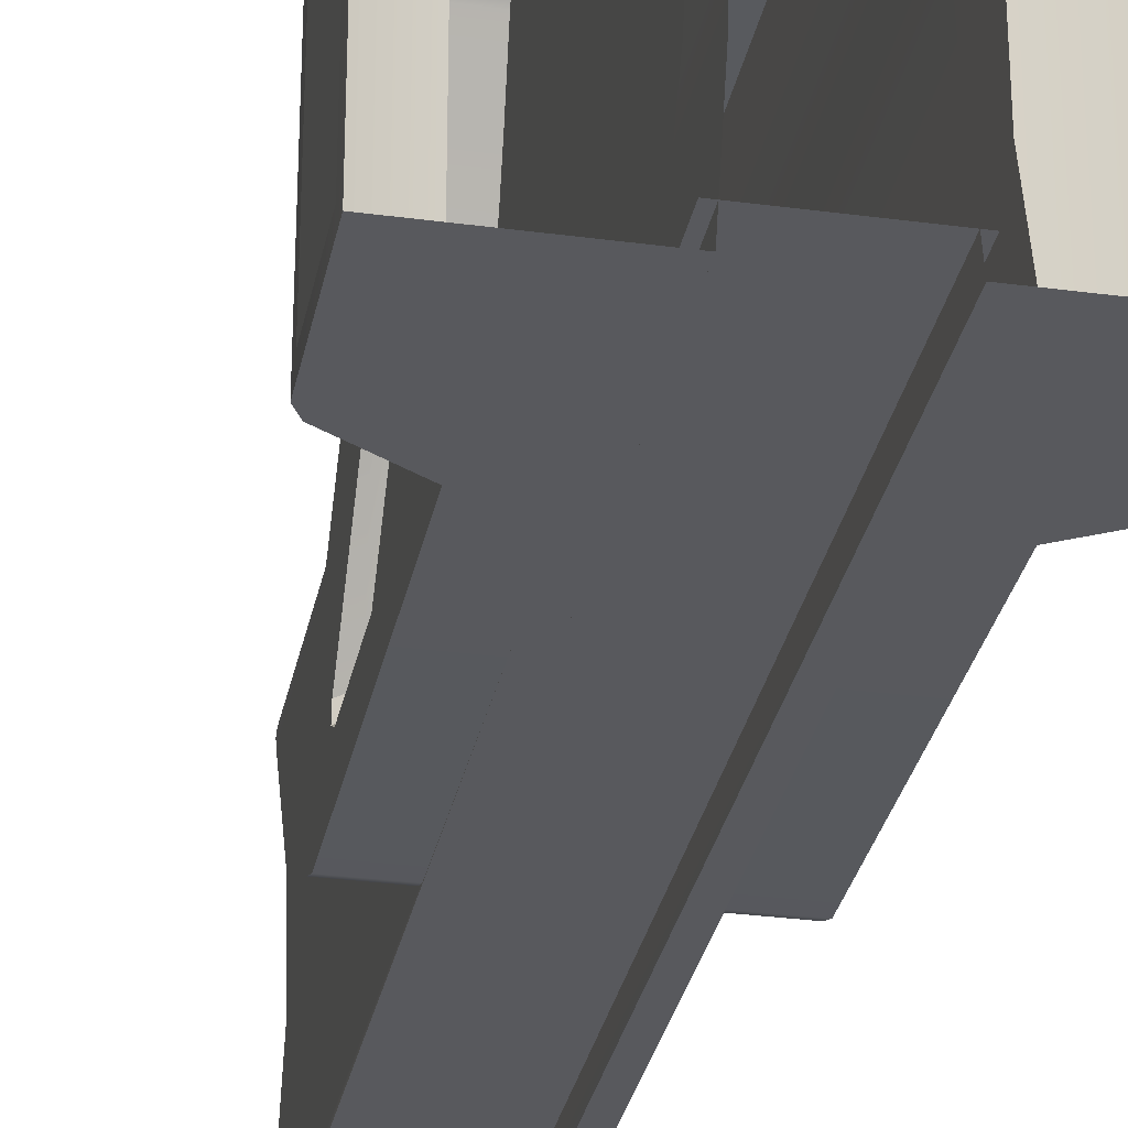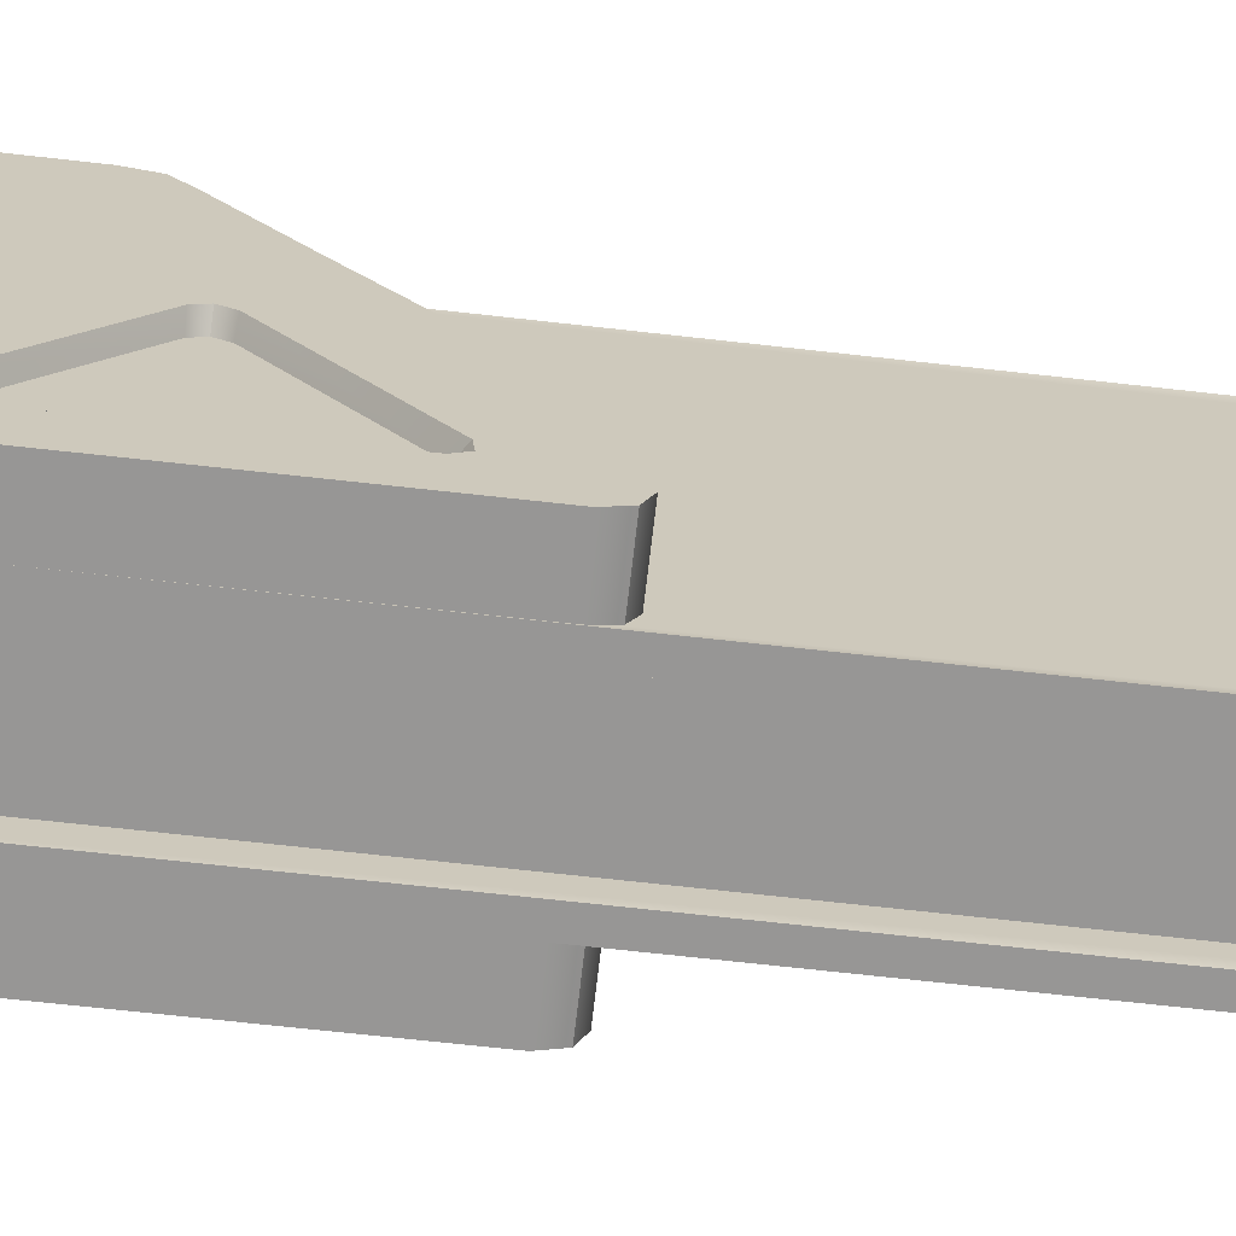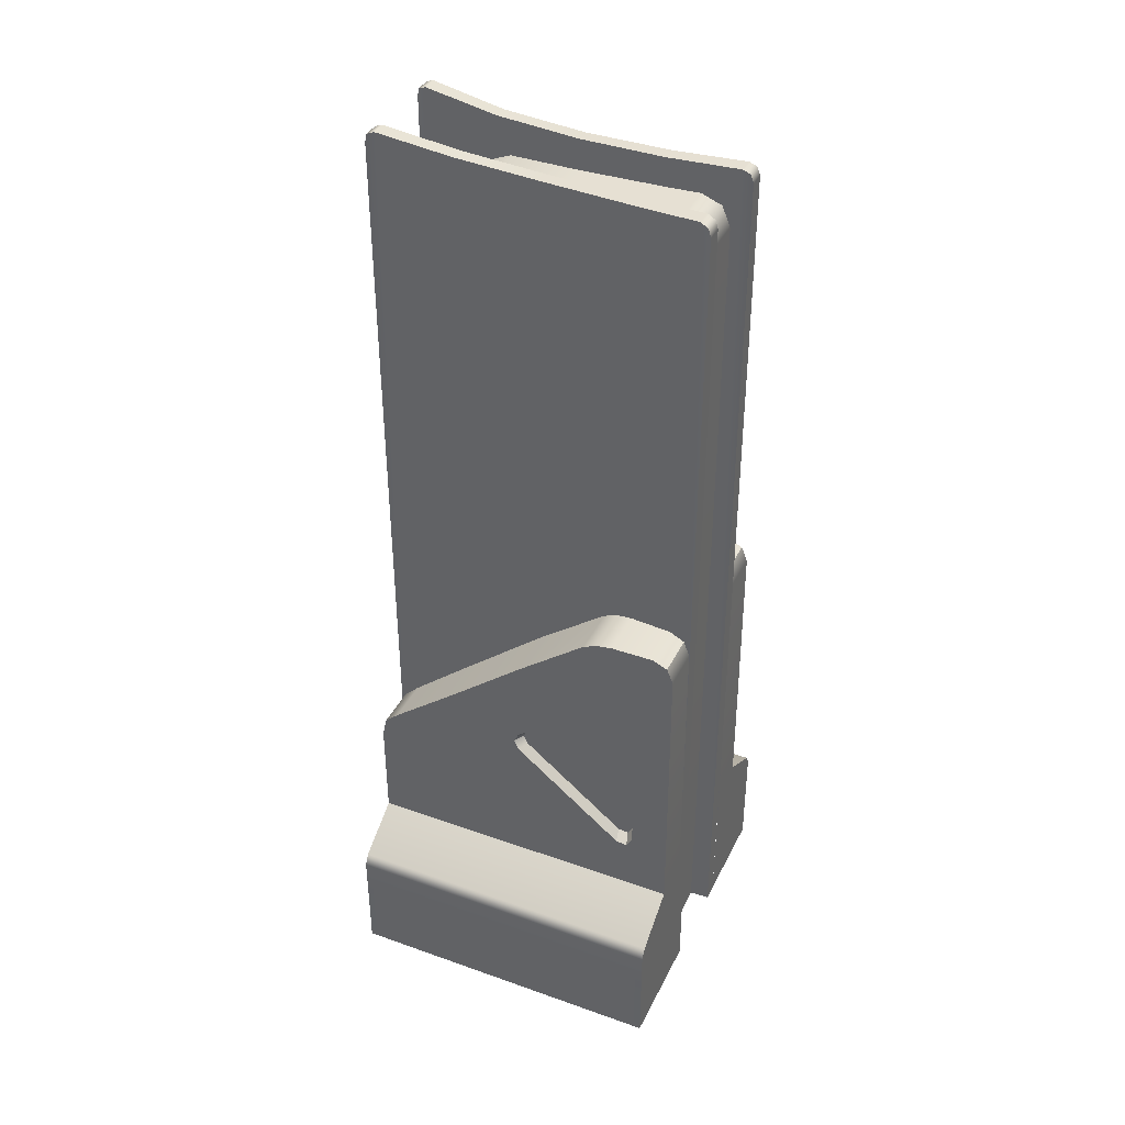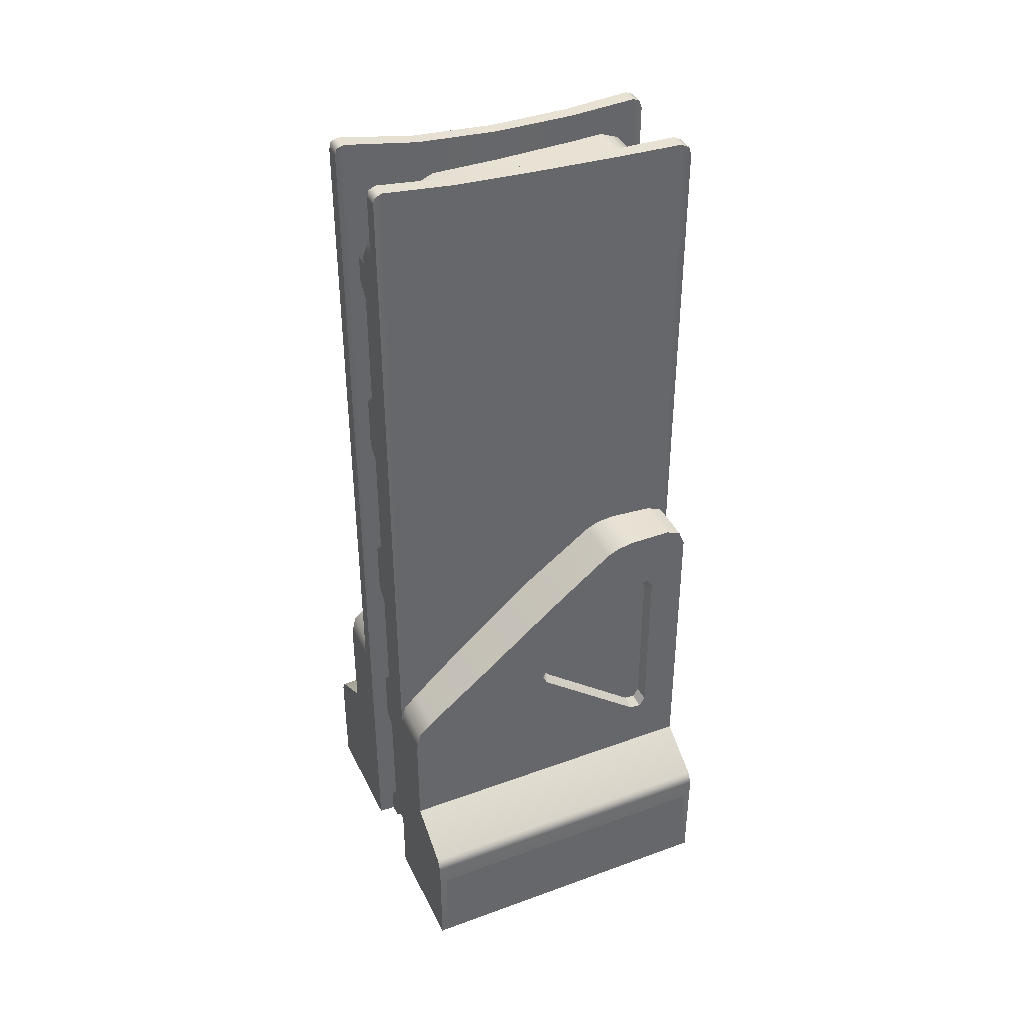
<metadata>
{"format":"obj","ext":"obj","renderer":"f3d","projection":"perspective","resolution":1024,"background":"white","views":[{"elev":-30.4,"azim":-11.0,"up":"+Z"},{"elev":-68.2,"azim":83.5,"up":"+Z"},{"elev":38.6,"azim":114.1,"up":"+Y"},{"elev":40.1,"azim":65.8,"up":"+Y"}]}
</metadata>
<code>
g ENV_S07_ThePS5
v 10.24 -0.0001869 -27.6
v 10.24 154.2 -27.38
v 7.43 154.2 -27.38
v 7.43 -0.0001869 -27.6
v -9.791 -0.0001869 27.6
v -7.081 157.5 27.6
v -7.081 -0.0001869 27.6
v -9.791 157.5 27.6
v -9.722 158.8 27.29
v -7.03 158.8 27.29
v -9.56 159.3 26.1
v -6.913 159.3 26.1
v -6.231 157.4 13.8
v -8.619 157.4 13.8
v -6.052 156.4 -0.0001869
v -8.37 156.4 -0.0001869
v -6.454 156 -13.82
v -8.927 156 -13.82
v -7.164 156.2 -25.64
v -9.905 156.2 -25.64
v -10.08 155.6 -26.92
v -7.289 155.6 -26.92
v -10.15 154.2 -27.38
v -7.341 154.2 -27.38
v 9.879 -0.0001869 27.6
v 7.17 -0.0001869 27.6
v 7.17 157.5 27.6
v 9.879 157.5 27.6
v 7.119 158.8 27.29
v 9.811 158.8 27.29
v 7.002 159.3 26.1
v 9.648 159.3 26.1
v 8.707 157.4 13.8
v 6.32 157.4 13.8
v 8.459 156.4 -0.0001869
v 6.141 156.4 -0.0001869
v 9.015 156 -13.82
v 6.543 156 -13.82
v 9.994 156.2 -25.64
v 7.253 156.2 -25.64
v 7.378 155.6 -26.92
v 10.17 155.6 -26.92
v 7.43 154.2 -27.38
v 10.24 154.2 -27.38
v -10.15 -0.0001869 -27.6
v -7.341 -0.0001869 -27.6
v -7.341 154.2 -27.38
v -10.15 154.2 -27.38
v 7.378 155.6 -26.92
v 7.253 156.2 -25.64
v 7.43 154.2 -27.38
v 7.43 -0.0001869 -27.6
v 6.543 -0.0001869 -13.8
v 6.543 156 -13.82
v 6.141 -0.0001869 -0.0001869
v 6.141 156.4 -0.0001869
v 6.32 -0.0001869 13.8
v 6.32 157.4 13.8
v 7.002 159.3 26.1
v 7.17 -0.0001869 27.6
v 7.17 157.5 27.6
v 7.119 158.8 27.29
v -9.56 159.3 26.1
v -9.722 158.8 27.29
v -9.791 157.5 27.6
v -9.791 -0.0001869 27.6
v -8.619 -0.0001869 13.8
v -8.619 157.4 13.8
v -8.37 156.4 -0.0001869
v -8.37 -0.0001869 -0.0001869
v -8.927 156 -13.82
v -8.927 -0.0001869 -13.8
v -10.15 -0.0001869 -27.6
v -9.905 156.2 -25.64
v -10.15 154.2 -27.38
v -10.08 155.6 -26.92
v -7.081 157.5 27.6
v -7.03 158.8 27.29
v -6.913 159.3 26.1
v -7.081 -0.0001869 27.6
v -6.231 157.4 13.8
v -6.231 -0.0001869 13.8
v -6.052 -0.0001869 -0.0001869
v -6.052 156.4 -0.0001869
v -6.454 -0.0001869 -13.8
v -6.454 156 -13.82
v -7.164 156.2 -25.64
v -7.341 -0.0001869 -27.6
v -7.341 154.2 -27.38
v -7.289 155.6 -26.92
v 9.879 157.5 27.6
v 9.811 158.8 27.29
v 9.648 159.3 26.1
v 9.879 -0.0001869 27.6
v 8.707 157.4 13.8
v 8.707 -0.0001869 13.8
v 8.459 -0.0001869 -0.0001869
v 8.459 156.4 -0.0001869
v 9.015 -0.0001869 -13.8
v 9.015 156 -13.82
v 9.994 156.2 -25.64
v 10.24 -0.0001869 -27.6
v 10.24 154.2 -27.38
v 10.17 155.6 -26.92
v -8.045 -0.0001869 24.03
v 8.134 138.3 24.03
v 8.134 -0.0001869 24.03
v -8.045 138.3 24.03
v -7.877 147.4 20.35
v 7.966 147.4 20.35
v -7.372 151.2 11.46
v 7.461 151.2 11.46
v 6.956 151.2 -0.3082
v -6.867 151.2 -0.3082
v -6.867 151.2 -0.3082
v -7.877 151.2 -19.51
v 7.966 151.2 -19.51
v 6.956 151.2 -0.3082
v -8.216 146.3 -24.25
v -8.216 -0.0001869 -24.25
v 8.305 -0.0001869 -24.25
v 8.305 146.3 -24.25
v 8.134 149.8 -22.86
v -8.045 149.8 -22.86
v 7.966 151.2 -19.51
v -7.877 151.2 -19.51
v -17.47 79.99 -23.74
v -17.47 78.9 -26.32
v -9.851 78.9 -26.32
v -9.617 79.99 -23.74
v -17.47 79.99 -16.53
v -9.049 79.99 -16.53
v -17.47 79.56 -13.88
v -8.847 79.56 -13.88
v -17.47 78.51 -11.54
v -8.718 78.51 -11.54
v -17.47 69.49 -0.01445
v -7.968 69.49 -0.01445
v -17.47 58.38 13.5
v -8.342 58.38 13.5
v -9.132 49.68 24.36
v -17.47 49.68 24.36
v -9.437 47.37 26.87
v -17.47 47.37 26.87
v -9.791 43.92 27.6
v -17.47 43.92 27.6
v -9.791 26.12 27.6
v -17.47 26.12 27.6
v -17.47 -0.0001869 27.6
v -9.791 -0.0001869 27.6
v -26.24 20.83 27.6
v -27.21 19 27.6
v -27.21 -0.0001869 27.6
v -17.47 78.9 -26.32
v -10.15 76.27 -27.39
v -9.851 78.9 -26.32
v -17.47 76.27 -27.39
v -10.15 26.12 -27.6
v -17.47 26.12 -27.6
v -10.15 -0.0001869 -27.6
v -17.47 -0.0001869 -27.6
v -26.24 20.83 -27.6
v -27.21 19 -27.6
v -27.21 -0.0001869 -27.6
v -17.47 52.34 1.355
v -15.63 52.34 0.3335
v -15.63 53.89 -0.4052
v -17.47 54.01 0.5588
v -15.63 67.82 -17.87
v -17.47 69.01 -18.24
v -17.47 50.67 0.5588
v -15.63 52.34 0.3335
v -17.47 52.34 1.355
v -15.63 50.79 -0.4052
v -17.47 35.67 -18.24
v -15.63 36.86 -17.87
v -17.47 69.01 -18.24
v -15.63 67.82 -17.87
v -15.63 68.01 -19.65
v -17.47 69.21 -20.16
v -17.47 69.21 -20.16
v -15.63 68.01 -19.65
v -15.63 66.47 -20.59
v -17.47 67.55 -21.18
v -17.47 35.47 -20.16
v -15.63 36.67 -19.65
v -15.63 36.86 -17.87
v -17.47 35.67 -18.24
v -17.47 37.13 -21.18
v -15.63 38.22 -20.59
v -15.63 36.67 -19.65
v -17.47 35.47 -20.16
v -17.47 67.55 -21.18
v -15.63 66.47 -20.59
v -15.63 38.22 -20.59
v -17.47 37.13 -21.18
v -15.63 53.89 -0.4052
v -15.63 52.34 0.3335
v -15.63 50.79 -0.4052
v -15.63 67.82 -17.87
v -15.63 36.86 -17.87
v -15.63 68.01 -19.65
v -15.63 36.67 -19.65
v -15.63 66.47 -20.59
v -15.63 38.22 -20.59
v -27.21 -0.0001869 27.6
v -27.21 -0.0001869 -27.6
v -27.21 19 -27.6
v -27.21 19 27.6
v -26.24 20.83 -27.6
v -26.24 20.83 27.6
v -17.47 26.12 -27.6
v -17.47 26.12 27.6
v -17.47 43.92 27.6
v -17.47 26.12 27.6
v -17.47 26.12 -27.6
v -17.47 35.67 -18.24
v -17.47 50.67 0.5588
v -17.47 47.37 26.87
v -17.47 49.68 24.36
v -17.47 35.47 -20.16
v -17.47 37.13 -21.18
v -17.47 52.34 1.355
v -17.47 58.38 13.5
v -17.47 69.49 -0.01445
v -17.47 54.01 0.5588
v -17.47 78.51 -11.54
v -17.47 67.55 -21.18
v -17.47 76.27 -27.39
v -17.47 78.9 -26.32
v -17.47 69.01 -18.24
v -17.47 79.56 -13.88
v -17.47 79.99 -16.53
v -17.47 69.21 -20.16
v -17.47 79.99 -23.74
v -4.811 103.8 24.77
v 8.134 89.93 24.77
v 8.134 87.85 24.77
v -6.753 103.8 24.77
v 6.842 86.47 24.77
v -8.045 102.4 24.77
v -8.045 100.3 24.77
v 4.9 86.47 24.77
v 4.9 86.47 24.77
v -8.045 70.56 24.77
v -8.045 72.63 24.77
v 6.842 86.47 24.77
v -6.753 69.17 24.77
v 8.134 85.08 24.77
v 8.134 83.01 24.77
v -4.811 69.17 24.77
v -4.811 69.17 24.77
v 8.134 55.34 24.77
v 8.134 53.26 24.77
v -6.753 69.17 24.77
v 6.842 51.88 24.77
v -8.045 67.79 24.77
v -8.045 65.72 24.77
v 4.9 51.88 24.77
v 4.9 51.88 24.77
v -8.045 35.97 24.77
v -8.045 38.05 24.77
v 6.842 51.88 24.77
v -6.753 34.59 24.77
v 8.134 50.5 24.77
v 8.134 48.42 24.77
v -4.811 34.59 24.77
v 17.56 79.99 -23.74
v 9.939 78.9 -26.32
v 17.56 78.9 -26.32
v 9.705 79.99 -23.74
v 17.56 79.99 -16.53
v 9.138 79.99 -16.53
v 17.56 79.56 -13.88
v 8.933 79.56 -13.88
v 17.56 78.51 -11.54
v 8.807 78.51 -11.54
v 17.56 69.49 -0.01445
v 8.057 69.49 -0.01445
v 17.56 58.38 13.5
v 8.431 58.38 13.5
v 9.221 49.68 24.36
v 17.56 49.68 24.36
v 9.526 47.37 26.87
v 17.56 47.37 26.87
v 9.879 43.92 27.6
v 17.56 43.92 27.6
v 9.879 26.12 27.6
v 17.56 26.12 27.6
v 17.56 -0.0001869 27.6
v 9.879 -0.0001869 27.6
v 26.33 20.83 27.6
v 27.3 19 27.6
v 27.3 -0.0001869 27.6
v 17.56 78.9 -26.32
v 9.939 78.9 -26.32
v 10.24 76.27 -27.39
v 17.56 76.27 -27.39
v 10.24 26.12 -27.6
v 17.56 26.12 -27.6
v 10.24 -0.0001869 -27.6
v 17.56 -0.0001869 -27.6
v 26.33 20.83 -27.6
v 27.3 19 -27.6
v 27.3 -0.0001869 -27.6
v 17.56 52.34 1.355
v 15.72 53.89 -0.4052
v 15.72 52.34 0.3335
v 17.56 54.01 0.5588
v 15.72 67.82 -17.87
v 17.56 69.01 -18.24
v 17.56 50.67 0.5588
v 17.56 52.34 1.355
v 15.72 52.34 0.3335
v 15.72 50.79 -0.4052
v 17.56 35.67 -18.24
v 15.72 36.86 -17.87
v 17.56 69.01 -18.24
v 17.56 69.21 -20.16
v 15.72 68.01 -19.65
v 15.72 67.82 -17.87
v 17.56 69.21 -20.16
v 17.56 67.55 -21.18
v 15.72 66.47 -20.59
v 15.72 68.01 -19.65
v 17.56 35.47 -20.16
v 17.56 35.67 -18.24
v 15.72 36.86 -17.87
v 15.72 36.67 -19.65
v 17.56 37.13 -21.18
v 17.56 35.47 -20.16
v 15.72 36.67 -19.65
v 15.72 38.22 -20.59
v 17.56 67.55 -21.18
v 17.56 37.13 -21.18
v 15.72 38.22 -20.59
v 15.72 66.47 -20.59
v 15.72 53.89 -0.4052
v 15.72 50.79 -0.4052
v 15.72 52.34 0.3335
v 15.72 67.82 -17.87
v 15.72 36.86 -17.87
v 15.72 68.01 -19.65
v 15.72 36.67 -19.65
v 15.72 66.47 -20.59
v 15.72 38.22 -20.59
v 27.3 -0.0001869 27.6
v 27.3 19 -27.6
v 27.3 -0.0001869 -27.6
v 27.3 19 27.6
v 26.33 20.83 -27.6
v 26.33 20.83 27.6
v 17.56 26.12 -27.6
v 17.56 26.12 27.6
v 17.56 43.92 27.6
v 17.56 26.12 -27.6
v 17.56 26.12 27.6
v 17.56 35.67 -18.24
v 17.56 50.67 0.5588
v 17.56 47.37 26.87
v 17.56 49.68 24.36
v 17.56 35.47 -20.16
v 17.56 37.13 -21.18
v 17.56 52.34 1.355
v 17.56 58.38 13.5
v 17.56 69.49 -0.01445
v 17.56 54.01 0.5588
v 17.56 78.51 -11.54
v 17.56 67.55 -21.18
v 17.56 76.27 -27.39
v 17.56 78.9 -26.32
v 17.56 69.01 -18.24
v 17.56 79.56 -13.88
v 17.56 79.99 -16.53
v 17.56 69.21 -20.16
v 17.56 79.99 -23.74
v -27.44 1.126 26.4
v -27.44 1.126 -26.4
v -27.44 15.47 -26.4
v -27.44 15.47 26.4
v 4.9 121.1 24.77
v -8.045 105.1 24.77
v -8.045 107.2 24.77
v 6.842 121.1 24.77
v -6.753 103.8 24.77
v 8.134 119.7 24.77
v 8.134 117.6 24.77
v -4.811 103.8 24.77
v -4.811 138.3 24.77
v 8.134 124.5 24.77
v 8.134 122.4 24.77
v -6.753 138.3 24.77
v 6.842 121.1 24.77
v -8.045 137 24.77
v -8.045 134.9 24.77
v 4.9 121.1 24.77
v 27.44 1.126 -26.4
v 27.44 1.126 26.4
v 27.44 15.47 26.4
v 27.44 15.47 -26.4
v 4.9 17.29 24.77
v -8.045 1.383 24.77
v -8.045 3.459 24.77
v 6.842 17.29 24.77
v -6.753 -0.0001869 24.77
v 8.134 15.91 24.77
v 8.134 13.83 24.77
v -4.811 -0.0001869 24.77
v -4.811 34.59 24.77
v 8.134 20.75 24.77
v 8.134 18.68 24.77
v -6.753 34.59 24.77
v 6.842 17.29 24.77
v -8.045 33.2 24.77
v -8.045 31.13 24.77
v 4.9 17.29 24.77
g ENV_S07_ThePS5_0
f 3 2 1
f 4 3 1
f 7 6 5
f 6 8 5
f 8 6 9
f 6 10 9
f 9 10 11
f 10 12 11
f 12 13 11
f 13 14 11
f 13 15 14
f 15 16 14
f 15 17 16
f 17 18 16
f 17 19 18
f 19 20 18
f 20 19 21
f 19 22 21
f 21 22 23
f 22 24 23
f 27 26 25
f 28 27 25
f 27 28 29
f 28 30 29
f 29 30 31
f 30 32 31
f 32 33 31
f 33 34 31
f 33 35 34
f 35 36 34
f 35 37 36
f 37 38 36
f 37 39 38
f 39 40 38
f 40 39 41
f 39 42 41
f 41 42 43
f 42 44 43
f 47 46 45
f 48 47 45
f 51 50 49
f 51 52 50
f 52 53 50
f 53 54 50
f 54 53 55
f 56 54 55
f 56 55 57
f 58 56 57
f 58 57 59
f 57 60 59
f 60 61 59
f 61 62 59
f 65 64 63
f 66 65 63
f 67 66 63
f 68 67 63
f 67 68 69
f 70 67 69
f 70 69 71
f 72 70 71
f 72 71 73
f 71 74 73
f 74 75 73
f 74 76 75
f 79 78 77
f 79 77 80
f 81 79 80
f 82 81 80
f 82 83 81
f 83 84 81
f 83 85 84
f 85 86 84
f 86 85 87
f 85 88 87
f 88 89 87
f 89 90 87
f 93 92 91
f 93 91 94
f 95 93 94
f 96 95 94
f 95 96 97
f 98 95 97
f 98 97 99
f 100 98 99
f 100 99 101
f 99 102 101
f 102 103 101
f 103 104 101
f 107 106 105
f 106 108 105
f 108 106 109
f 106 110 109
f 109 110 111
f 110 112 111
f 112 113 111
f 113 114 111
f 117 116 115
f 118 117 115
f 121 120 119
f 122 121 119
f 123 122 119
f 124 123 119
f 125 123 124
f 126 125 124
f 129 128 127
f 130 129 127
f 130 127 131
f 132 130 131
f 132 131 133
f 134 132 133
f 134 133 135
f 136 134 135
f 136 135 137
f 138 136 137
f 138 137 139
f 140 138 139
f 140 139 141
f 139 142 141
f 141 142 143
f 142 144 143
f 143 144 145
f 144 146 145
f 145 146 147
f 146 148 147
f 148 149 147
f 149 150 147
f 148 151 149
f 151 152 149
f 152 153 149
f 156 155 154
f 155 157 154
f 155 158 157
f 158 159 157
f 158 160 159
f 160 161 159
f 161 162 159
f 161 163 162
f 161 164 163
f 167 166 165
f 168 167 165
f 169 167 168
f 170 169 168
f 173 172 171
f 172 174 171
f 171 174 175
f 174 176 175
f 179 178 177
f 180 179 177
f 183 182 181
f 184 183 181
f 187 186 185
f 188 187 185
f 191 190 189
f 192 191 189
f 195 194 193
f 196 195 193
f 199 198 197
f 199 197 200
f 201 199 200
f 201 200 202
f 203 201 202
f 203 202 204
f 205 203 204
f 208 207 206
f 209 208 206
f 210 208 209
f 211 210 209
f 212 210 211
f 213 212 211
f 216 215 214
f 217 216 214
f 218 217 214
f 219 218 214
f 220 218 219
f 217 221 216
f 221 222 216
f 220 223 218
f 220 224 223
f 224 225 223
f 225 226 223
f 225 227 226
f 222 228 216
f 228 229 216
f 229 228 230
f 227 231 226
f 227 232 231
f 232 233 231
f 228 234 230
f 234 231 233
f 230 234 235
f 235 234 233
f 238 237 236
f 239 238 236
f 240 238 239
f 241 240 239
f 241 242 240
f 242 243 240
f 246 245 244
f 245 247 244
f 245 248 247
f 248 249 247
f 250 249 248
f 251 250 248
f 254 253 252
f 255 254 252
f 256 254 255
f 257 256 255
f 257 258 256
f 258 259 256
f 262 261 260
f 261 263 260
f 261 264 263
f 264 265 263
f 266 265 264
f 267 266 264
f 270 269 268
f 269 271 268
f 268 271 272
f 271 273 272
f 272 273 274
f 273 275 274
f 274 275 276
f 275 277 276
f 276 277 278
f 277 279 278
f 278 279 280
f 279 281 280
f 280 281 282
f 283 280 282
f 283 282 284
f 285 283 284
f 285 284 286
f 287 285 286
f 287 286 288
f 289 287 288
f 290 289 288
f 291 290 288
f 292 289 290
f 293 292 290
f 294 293 290
f 297 296 295
f 298 297 295
f 299 297 298
f 300 299 298
f 301 299 300
f 302 301 300
f 303 302 300
f 303 304 302
f 304 305 302
f 308 307 306
f 307 309 306
f 307 310 309
f 310 311 309
f 314 313 312
f 315 314 312
f 315 312 316
f 317 315 316
f 320 319 318
f 321 320 318
f 324 323 322
f 325 324 322
f 328 327 326
f 329 328 326
f 332 331 330
f 333 332 330
f 336 335 334
f 337 336 334
f 340 339 338
f 338 339 341
f 339 342 341
f 341 342 343
f 342 344 343
f 343 344 345
f 344 346 345
f 349 348 347
f 348 350 347
f 348 351 350
f 351 352 350
f 351 353 352
f 353 354 352
f 357 356 355
f 356 358 355
f 358 359 355
f 359 360 355
f 359 361 360
f 362 358 356
f 363 362 356
f 364 361 359
f 365 361 364
f 366 365 364
f 367 366 364
f 368 366 367
f 369 363 356
f 370 369 356
f 369 370 371
f 372 368 367
f 373 368 372
f 374 373 372
f 375 369 371
f 372 375 374
f 375 371 376
f 375 376 374
f 379 378 377
f 380 379 377
f 383 382 381
f 382 384 381
f 382 385 384
f 385 386 384
f 387 386 385
f 388 387 385
f 391 390 389
f 392 391 389
f 393 391 392
f 394 393 392
f 394 395 393
f 395 396 393
f 399 398 397
f 400 399 397
f 403 402 401
f 402 404 401
f 402 405 404
f 405 406 404
f 407 406 405
f 408 407 405
f 411 410 409
f 412 411 409
f 413 411 412
f 414 413 412
f 414 415 413
f 415 416 413

</code>
